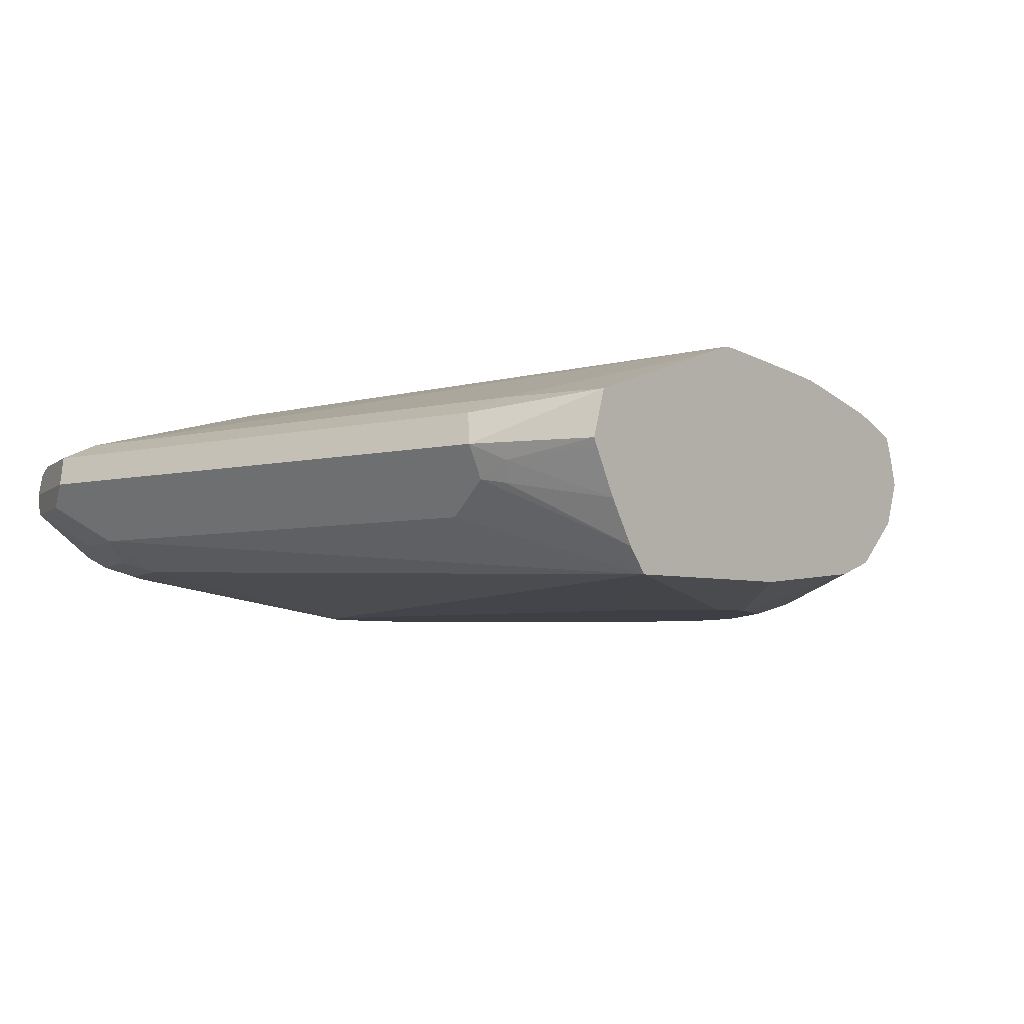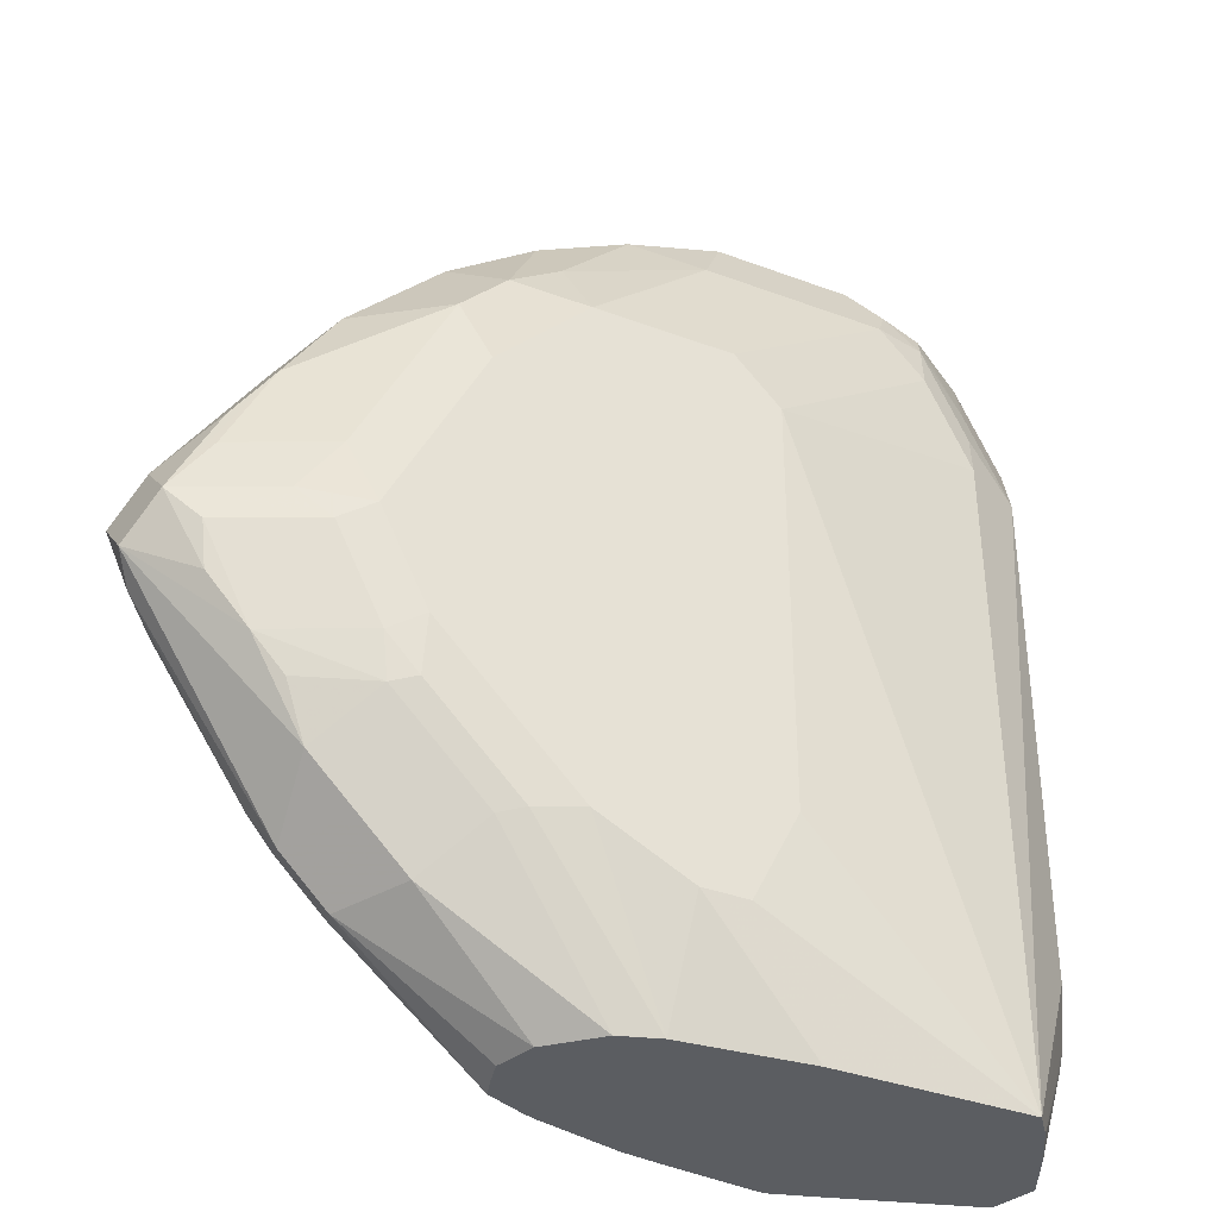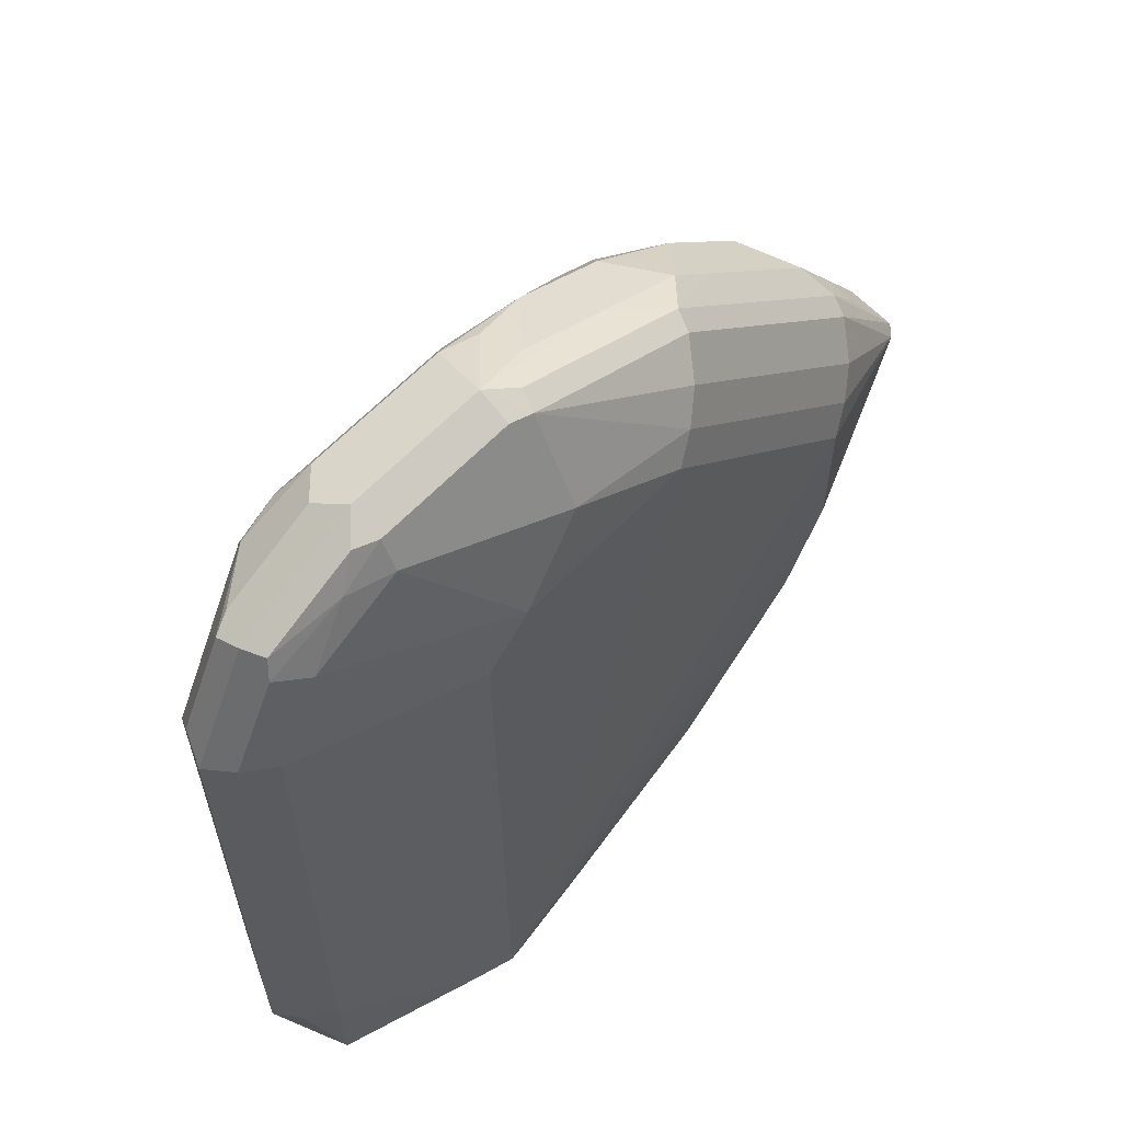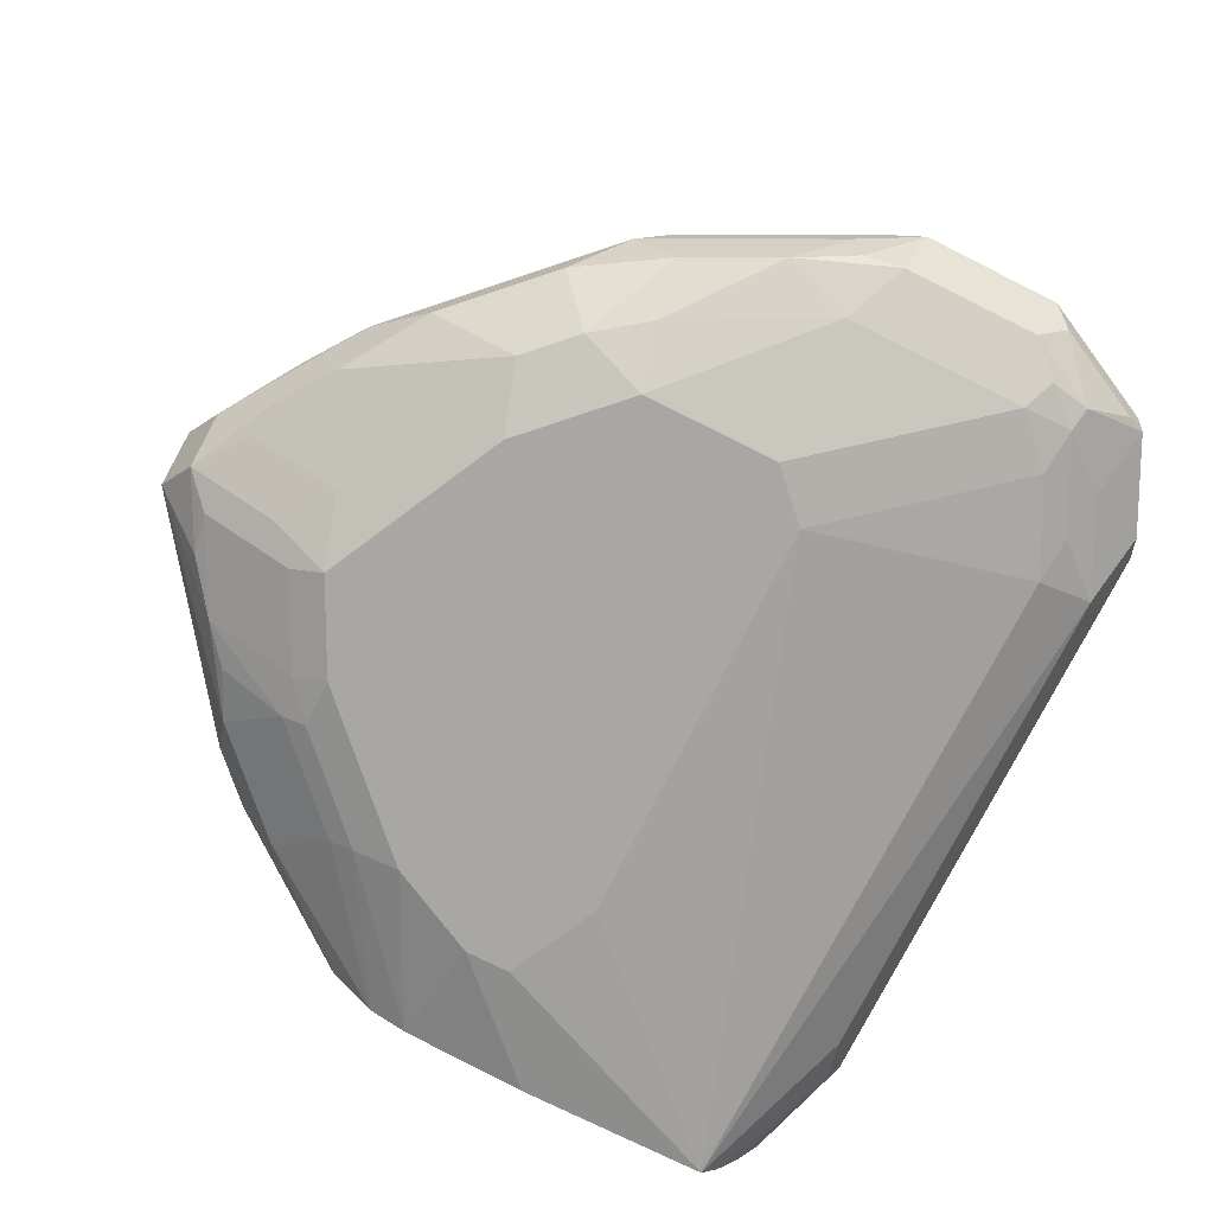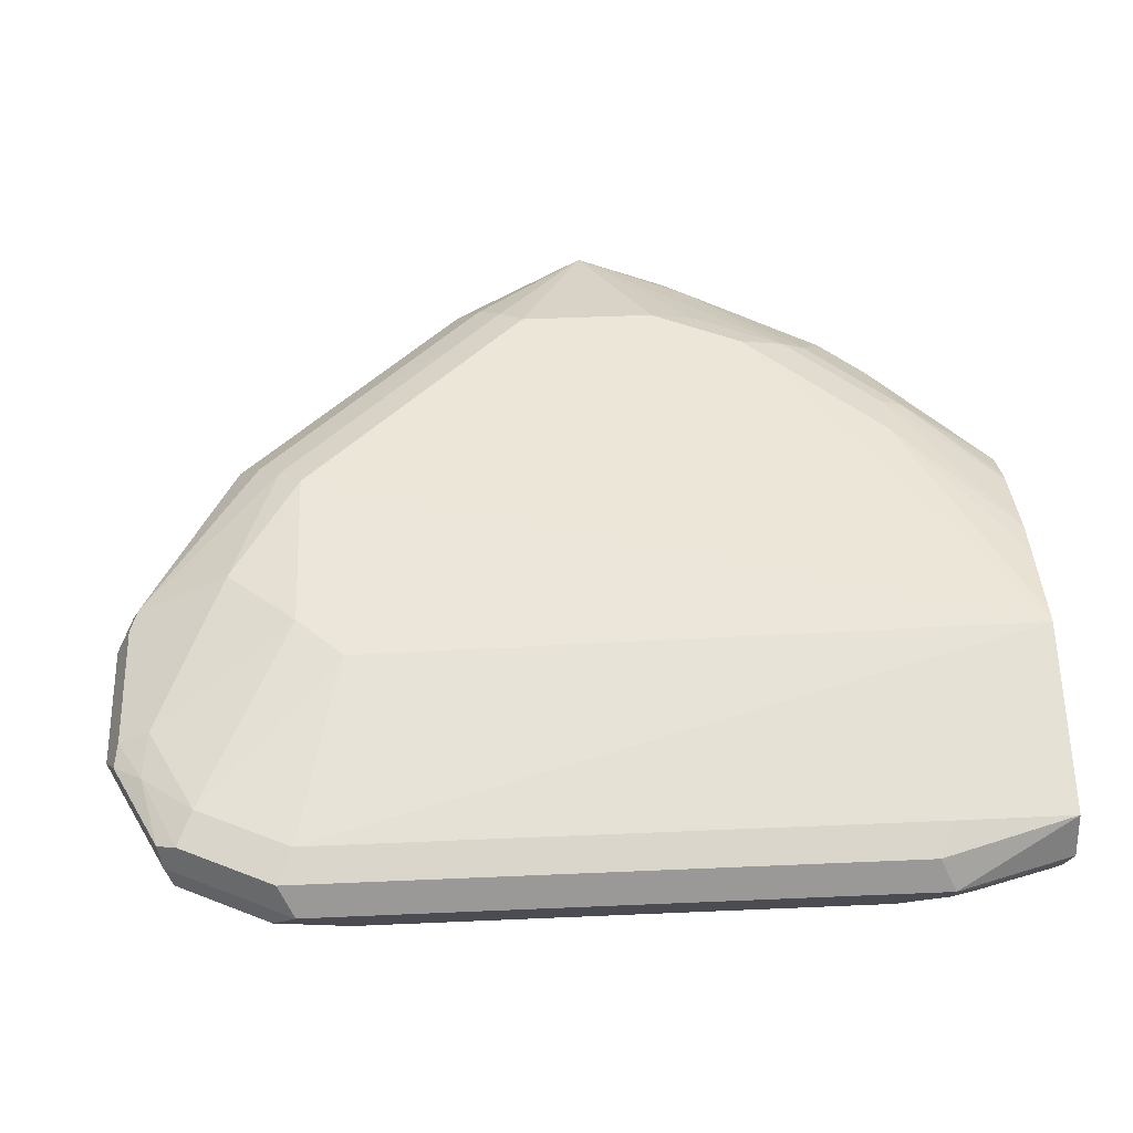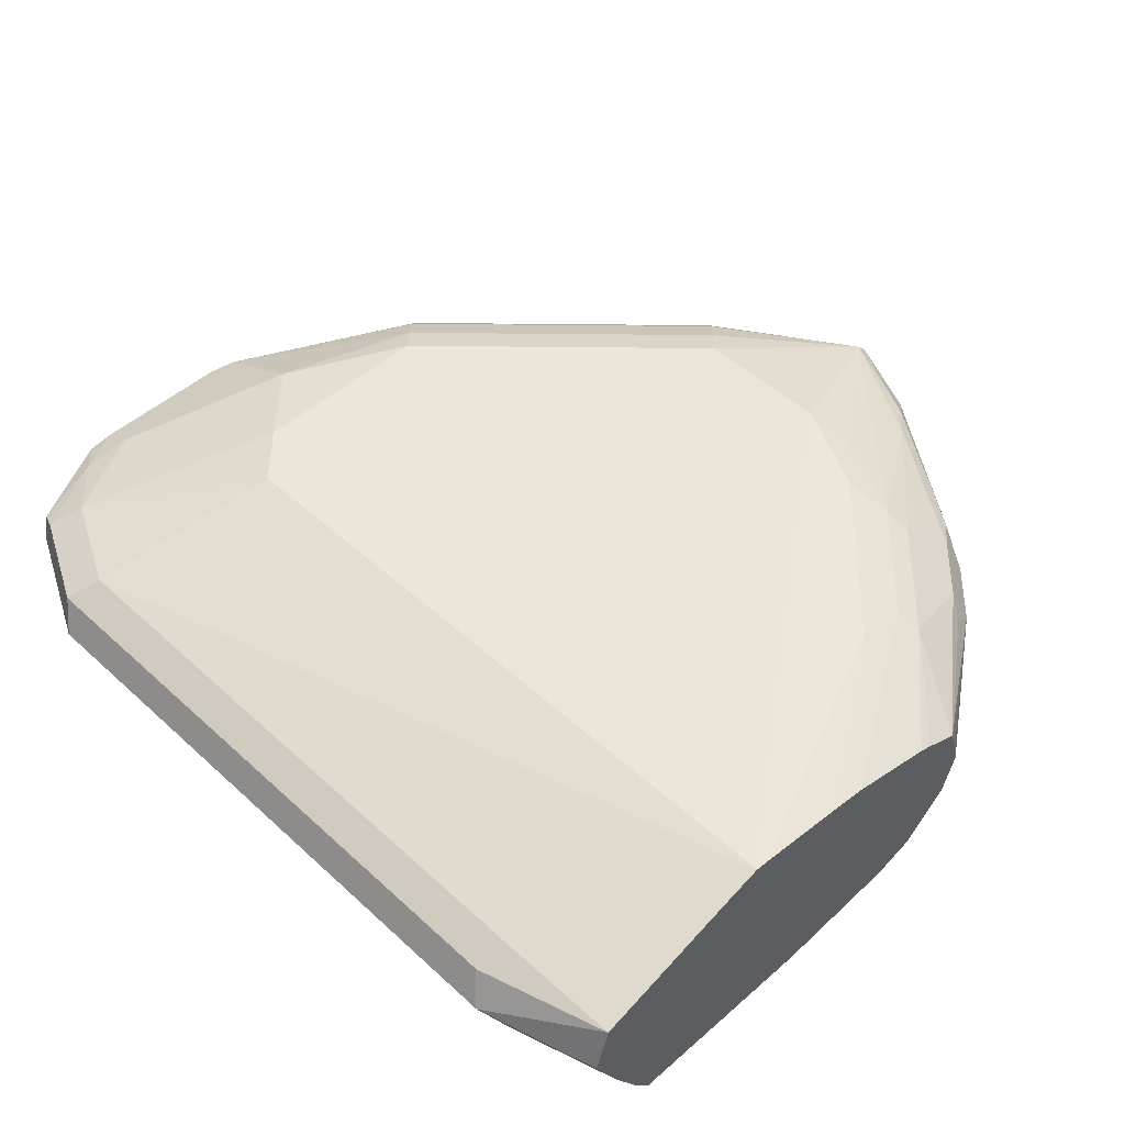
<metadata>
{"format":"obj","ext":"obj","renderer":"f3d","projection":"perspective","resolution":1024,"background":"white","views":[{"elev":-4.5,"azim":-48.3,"up":"+Z"},{"elev":-36.0,"azim":153.8,"up":"+Y"},{"elev":61.9,"azim":-46.6,"up":"+Y"},{"elev":-74.8,"azim":153.4,"up":"+Z"},{"elev":47.8,"azim":-92.8,"up":"+Z"},{"elev":48.6,"azim":-44.3,"up":"+Z"}]}
</metadata>
<code>
v 0.1804 0.6567 -0.02775
v 0.1726 0.6536 -0.06166
v 0.1726 0.6721 -0.04316
v 0.1526 0.7029 -0.03932
v 0.1572 0.6937 -0.03238
v 0.1418 0.7153 -0.03083
v 0.1387 0.7122 -0.02313
v 0.1757 0.6567 -0.02313
v 0.1619 0.6197 -0.02775
v 0.1734 0.6289 -0.037
v 0.1804 0.6382 -0.04624
v 0.1356 0.6536 -0.08015
v 0.1202 0.6752 -0.08324
v 0.1572 0.6752 -0.06474
v 0.1387 0.7122 -0.06474
v 0.1541 0.6906 -0.06166
v 0.1572 0.6243 -0.06474
v 0.1603 0.6413 -0.06782
v 0.1233 0.6413 -0.08632
v 0.1356 0.7276 -0.04316
v 0.08631 0.7708 -0.03083
v 0.1295 0.7029 -0.01156
v 0.04622 0.8047 -0.02313
v 0.07399 0.7584 -0.01156
v 0.1202 0.6937 -0.004626
v 0.111 0.6844 -4.95e-06
v 0.111 0.6289 -4.95e-06
v 0.1133 0.6105 -0.004626
v 0.0948 0.5735 -0.004626
v 0.1503 0.6105 -0.02313
v 0.1248 0.5642 -0.02775
v 0.1171 0.5488 -0.037
v 0.1202 0.5689 -0.06474
v 0.1418 0.6043 -0.06782
v 0.111 0.6475 -0.09249
v 0.1017 0.7122 -0.08324
v 0.08322 0.7492 -0.08324
v 0.1171 0.7461 -0.06166
v 0.1048 0.6043 -0.08632
v 0.08014 0.7831 -0.06166
v 0.08014 0.7831 -0.04316
v 0.04931 0.8078 -0.03083
v 0.1017 0.7122 -0.004626
v -0.02773 0.8417 -0.02313
v 0.03698 0.7954 -0.01156
v 0.09246 0.7029 -4.95e-06
v -0.07397 0.49 0.004049
v 0.09246 0.592 -4.95e-06
v 0.09711 0.5642 -0.009256
v 0.0578 0.5365 -0.004626
v 0.1133 0.555 -0.02313
v 0.0948 0.5365 -0.02313
v 0.09864 0.5303 -0.037
v 0.1017 0.5503 -0.06474
v 0.1017 0.5873 -0.08324
v 0.1295 0.5897 -0.06937
v 0.07399 0.7214 -0.09249
v 0.09246 0.6105 -0.09249
v 0.03698 0.7584 -0.09249
v 0.06472 0.7677 -0.08324
v 0.09246 0.5897 -0.08786
v 0.05858 0.78 -0.07707
v 0.04622 0.8047 -0.06474
v 0.05858 0.7985 -0.05858
v 0.06163 0.8016 -0.04316
v 0.02466 0.8201 -0.04316
v -0.037 0.8509 -0.037
v -0.02464 0.8447 -0.03083
v 0.02771 0.7862 -0.004626
v 0.03698 0.7584 -4.95e-06
v -0.037 0.8447 -0.02467
v -0.09247 0.8447 -0.02467
v -0.09247 0.8324 -0.0185
v -0.037 0.8324 -0.0185
v -0.02773 0.8047 -0.004626
v -0.08969 0.49 -0.0007042
v -0.06911 0.49 0.003643
v 0.03698 0.5365 -4.95e-06
v 0.01848 0.7769 -4.95e-06
v -0.05547 0.7769 -4.95e-06
v -0.07397 0.7584 -4.95e-06
v -0.148 0.7769 -0.0185
v 0.07861 0.5457 -0.009256
v 0.0601 0.5272 -0.009256
v -0.01775 0.49 -0.003057
v 0.01794 0.49 -0.0127
v 0.03773 0.49 -0.02155
v 0.08784 0.5272 -0.02775
v 0.08322 0.5319 -0.06474
v 0.04051 0.49 -0.03008
v 0.04316 0.49 -0.04029
v 0.0379 0.49 -0.05641
v 0.06472 0.5503 -0.08324
v 0.07399 0.5711 -0.08786
v 0.07399 0.592 -0.09249
v -0.01849 0.7584 -0.09249
v -0.01849 0.8139 -0.07399
v 0.04316 0.7831 -0.08015
v 0.009246 0.8232 -0.06474
v -0.01231 0.8386 -0.04316
v -0.0154 0.8355 -0.05858
v -0.03082 0.8386 -0.06166
v -0.09247 0.8509 -0.037
v -0.1017 0.8463 -0.02775
v -0.111 0.8347 -0.02313
v -0.1295 0.8139 -0.0185
v -0.148 0.5365 -0.0185
v -0.1472 0.49 -0.01924
v -0.03319 0.49 -0.000846
v -0.1603 0.7831 -0.02467
v 0.02334 0.49 -0.01485
v 0.02018 0.49 -0.07356
v 0.05549 0.5527 -0.08786
v 0.03698 0.555 -0.09249
v -0.111 0.7954 -0.07399
v -0.09247 0.8139 -0.07399
v -0.037 0.7399 -0.09249
v -0.08629 0.8386 -0.06166
v -0.09865 0.8447 -0.04932
v -0.1064 0.8417 -0.04624
v -0.1295 0.8324 -0.037
v -0.1387 0.8278 -0.02775
v -0.1418 0.8201 -0.02467
v -0.1603 0.5426 -0.02467
v -0.1527 0.49 -0.037
v -0.1665 0.5365 -0.037
v -0.1665 0.7769 -0.037
v 0.00473 0.49 -0.07871
v 1.086e-05 0.5365 -0.09249
v -0.1133 0.8139 -0.06937
v -0.1295 0.7584 -0.07399
v -0.09865 0.8262 -0.06782
v -0.037 0.5735 -0.09249
v -0.125 0.49 -0.08366
v -0.1156 0.8232 -0.06474
v -0.1356 0.8262 -0.04932
v -0.1433 0.8232 -0.04624
v -0.1418 0.8262 -0.037
v -0.148 0.8139 -0.037
v -0.1603 0.5241 -0.04316
v -0.1513 0.49 -0.03987
v -0.1541 0.555 -0.06166
v -0.1603 0.5365 -0.04932
v -0.1618 0.7862 -0.04624
v -0.1603 0.7769 -0.04932
v -0.1541 0.7584 -0.06166
v -0.04643 0.49 -0.08366
v -0.01849 0.5365 -0.09249
v -0.1318 0.7769 -0.06937
v -0.1356 0.7954 -0.06166
v -0.1326 0.49 -0.07399
v -0.1572 0.5272 -0.05086
v -0.1425 0.49 -0.05745
f 73 75 74
f 73 80 75
f 73 106 80
f 73 105 106
f 72 105 73
f 72 104 105
f 71 104 72
f 69 75 79
f 67 99 101
f 67 103 104
f 67 118 103
f 67 102 118
f 67 101 102
f 69 79 70
f 67 104 71
f 82 123 110
f 76 107 108
f 94 114 95
f 93 112 113
f 94 113 114
f 93 113 94
f 89 112 93
f 89 92 112
f 84 111 87
f 75 80 79
f 84 86 111
f 82 110 124
f 82 106 123
f 81 106 82
f 80 106 81
f 78 109 85
f 77 109 78
f 76 82 107
f 82 124 107
f 67 100 99
f 53 92 89
f 63 98 99
f 52 88 53
f 52 87 88
f 52 84 87
f 52 83 84
f 50 86 84
f 50 85 86
f 50 78 85
f 50 84 83
f 49 52 51
f 49 83 52
f 48 78 50
f 47 82 76
f 96 115 116
f 47 80 81
f 47 81 82
f 53 88 87
f 53 87 90
f 53 90 91
f 53 91 92
f 63 65 64
f 63 66 65
f 63 100 66
f 63 99 100
f 60 63 62
f 60 98 63
f 59 98 60
f 66 100 67
f 59 97 98
f 59 96 116
f 58 94 95
f 58 61 94
f 55 93 94
f 55 94 61
f 54 93 55
f 54 89 93
f 59 116 97
f 96 117 115
f 122 139 123
f 97 118 102
f 130 150 135
f 130 146 150
f 130 149 146
f 129 134 148
f 129 147 134
f 128 147 129
f 127 145 146
f 127 144 145
f 127 137 144
f 127 139 137
f 126 143 140
f 126 142 143
f 126 146 142
f 126 127 146
f 125 140 141
f 130 135 132
f 125 126 140
f 131 146 149
f 133 148 134
f 47 79 80
f 151 153 152
f 144 146 145
f 143 151 152
f 142 151 143
f 140 153 141
f 140 152 153
f 140 143 152
f 137 146 144
f 137 150 146
f 137 139 138
f 135 150 137
f 135 137 136
f 134 142 146
f 134 151 142
f 131 134 146
f 122 138 139
f 121 138 122
f 121 137 138
f 110 123 139
f 108 126 125
f 108 124 126
f 107 124 108
f 105 123 106
f 105 122 123
f 104 122 105
f 104 121 122
f 103 121 104
f 103 120 121
f 103 119 120
f 103 118 119
f 99 102 101
f 97 99 98
f 97 102 99
f 110 139 127
f 110 127 126
f 110 126 124
f 112 128 113
f 120 137 121
f 119 137 120
f 119 136 137
f 119 135 136
f 118 135 119
f 118 132 135
f 117 134 131
f 97 116 118
f 117 133 134
f 116 130 132
f 115 149 130
f 115 131 149
f 115 117 131
f 115 130 116
f 114 128 129
f 113 128 114
f 116 132 118
f 47 70 79
f 15 20 16
f 47 77 78
f 17 34 18
f 15 38 20
f 15 37 38
f 15 36 37
f 13 15 14
f 13 36 15
f 13 35 36
f 12 19 35
f 12 35 13
f 11 34 17
f 11 33 34
f 11 32 33
f 10 32 11
f 10 31 32
f 9 31 10
f 18 34 39
f 9 51 31
f 18 39 19
f 19 58 35
f 25 46 26
f 25 43 46
f 24 69 43
f 24 45 69
f 23 45 24
f 23 44 45
f 23 68 44
f 23 42 68
f 22 24 43
f 22 43 25
f 21 42 23
f 21 41 42
f 20 41 21
f 20 40 41
f 20 38 40
f 19 39 58
f 26 46 47
f 9 30 51
f 8 29 30
f 2 16 3
f 2 15 16
f 2 14 15
f 2 13 14
f 2 12 13
f 1 11 2
f 1 10 11
f 1 9 10
f 1 8 9
f 1 7 8
f 1 6 7
f 1 5 6
f 47 78 48
f 1 3 4
f 1 2 3
f 2 11 17
f 8 30 9
f 2 17 18
f 2 19 12
f 8 28 29
f 8 27 28
f 8 26 27
f 8 25 26
f 8 22 25
f 7 24 22
f 7 23 24
f 7 21 23
f 7 22 8
f 6 21 7
f 6 20 21
f 4 6 5
f 4 20 6
f 3 20 4
f 3 16 20
f 2 18 19
f 26 47 27
f 1 4 5
f 27 48 29
f 44 69 45
f 44 75 69
f 44 74 75
f 44 73 74
f 44 72 73
f 44 71 72
f 44 67 71
f 44 68 67
f 43 70 46
f 43 69 70
f 42 67 68
f 42 66 67
f 42 65 66
f 41 65 42
f 40 65 41
f 46 70 47
f 40 64 65
f 47 76 108
f 47 125 141
f 27 47 48
f 47 85 109
f 47 86 85
f 47 111 86
f 47 87 111
f 47 90 87
f 47 91 90
f 47 92 91
f 47 112 92
f 47 128 112
f 47 147 128
f 47 134 147
f 47 151 134
f 47 153 151
f 47 141 153
f 47 108 125
f 40 63 64
f 47 109 77
f 40 60 62
f 33 54 55
f 33 56 34
f 33 55 56
f 32 51 52
f 32 54 33
f 32 89 54
f 32 53 89
f 32 52 53
f 31 51 32
f 30 49 51
f 29 83 49
f 29 50 83
f 29 48 50
f 29 49 30
f 40 62 63
f 34 56 55
f 34 55 39
f 27 29 28
f 35 58 95
f 35 57 36
f 39 61 58
f 39 55 61
f 37 57 59
f 37 40 38
f 37 59 60
f 36 57 37
f 37 60 40
f 35 96 59
f 35 117 96
f 35 133 117
f 35 148 133
f 35 129 148
f 35 114 129
f 35 95 114
f 35 59 57

</code>
